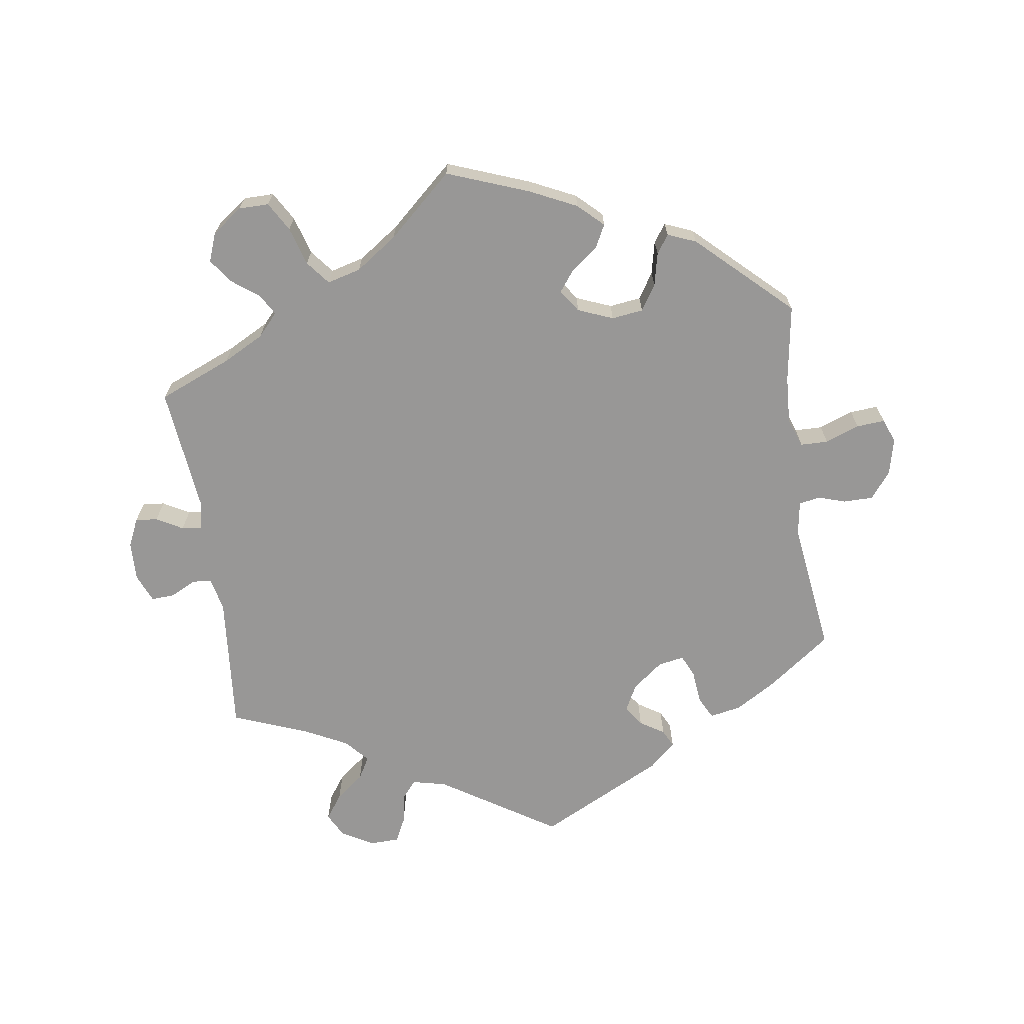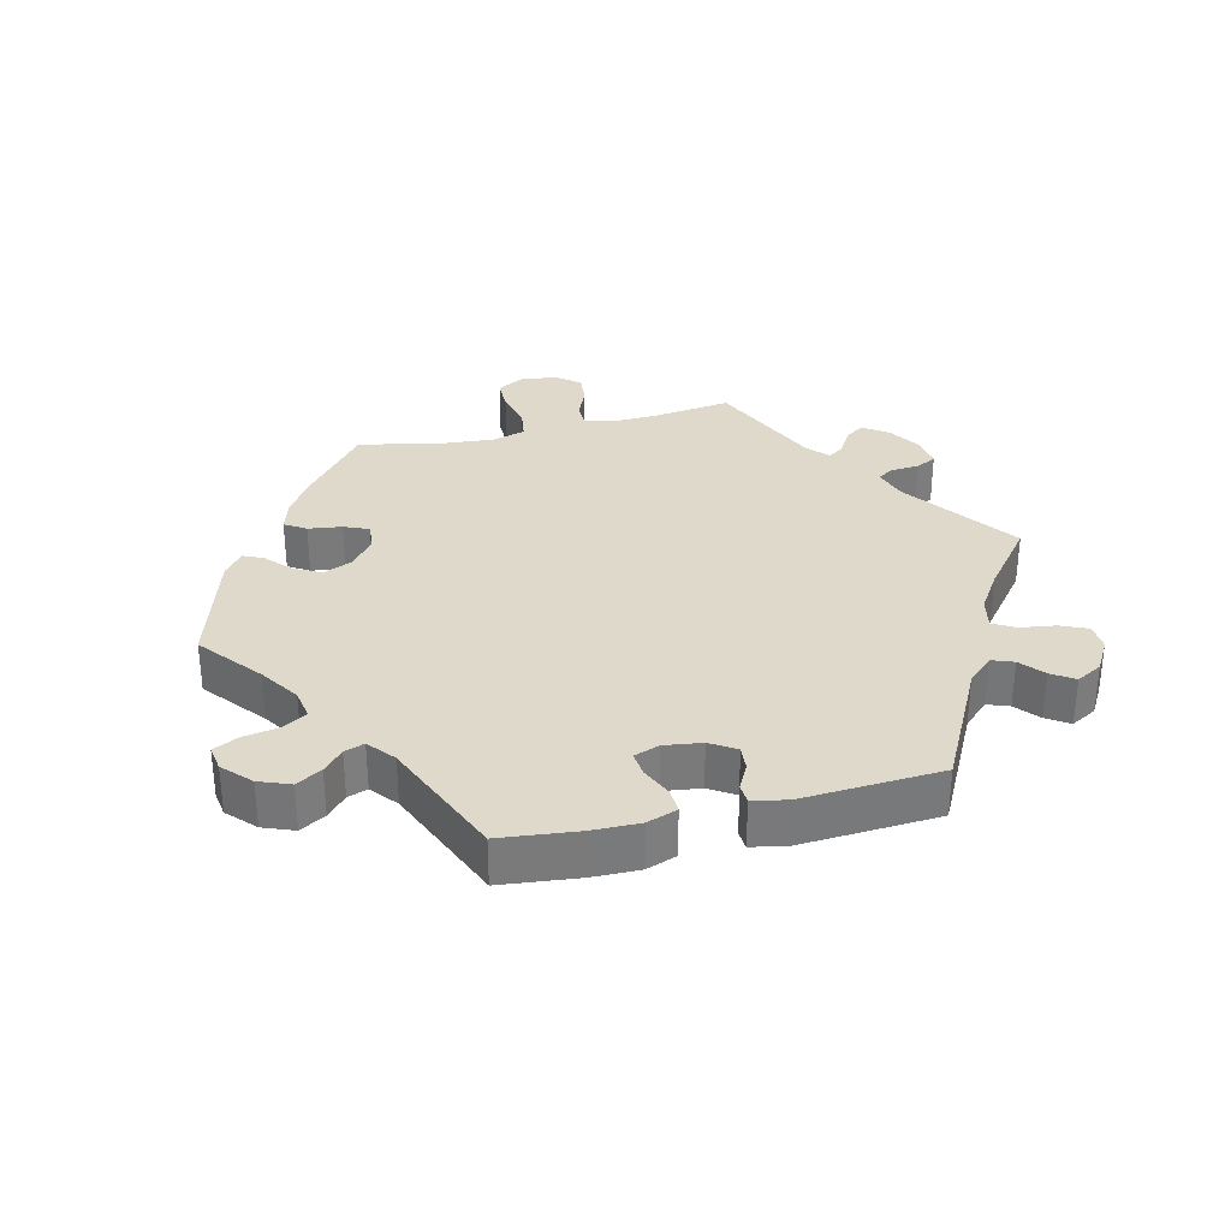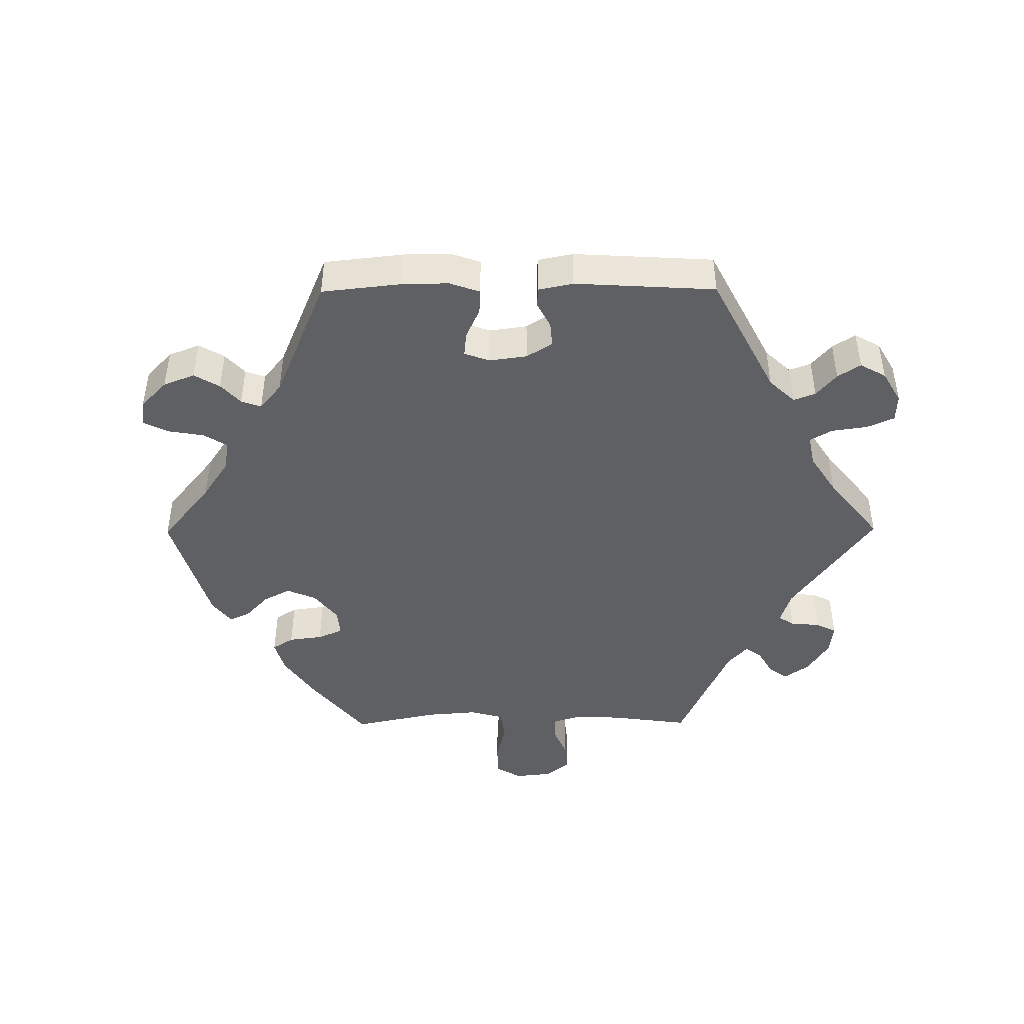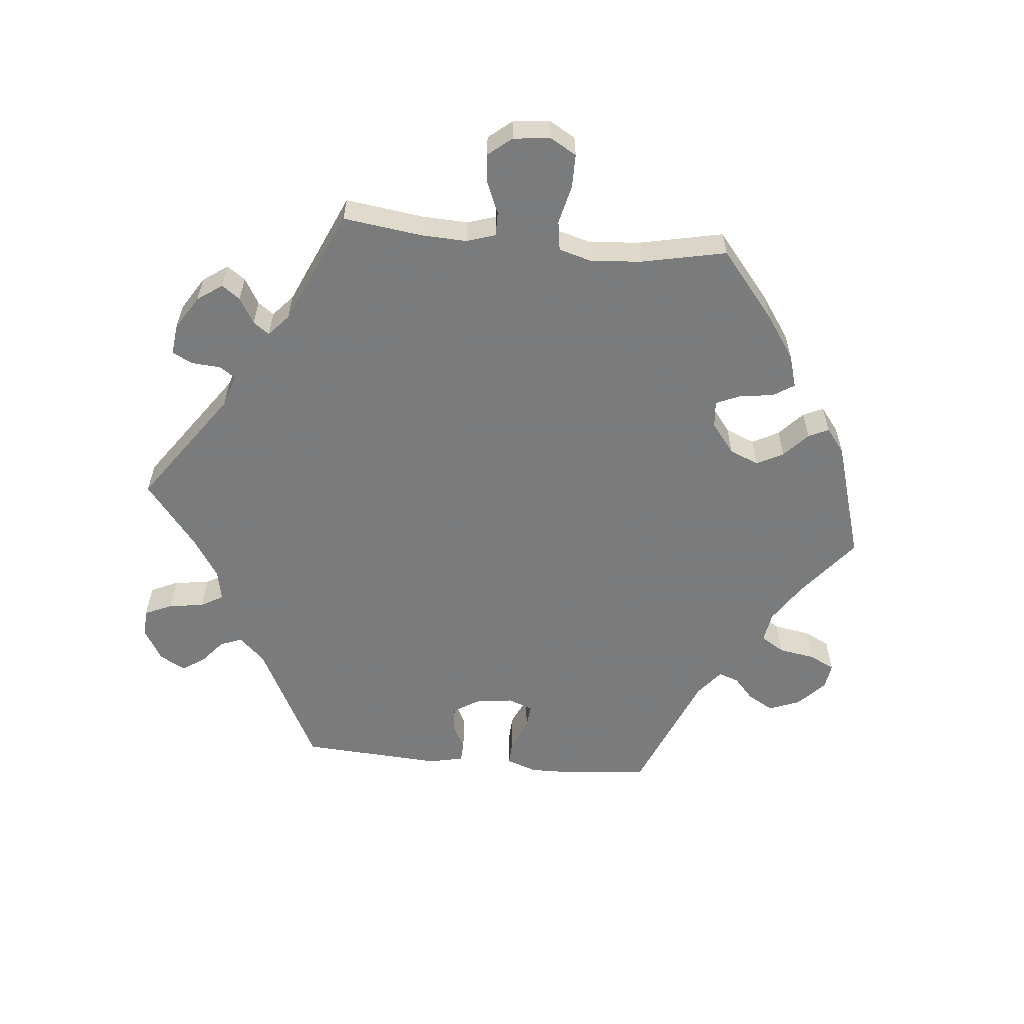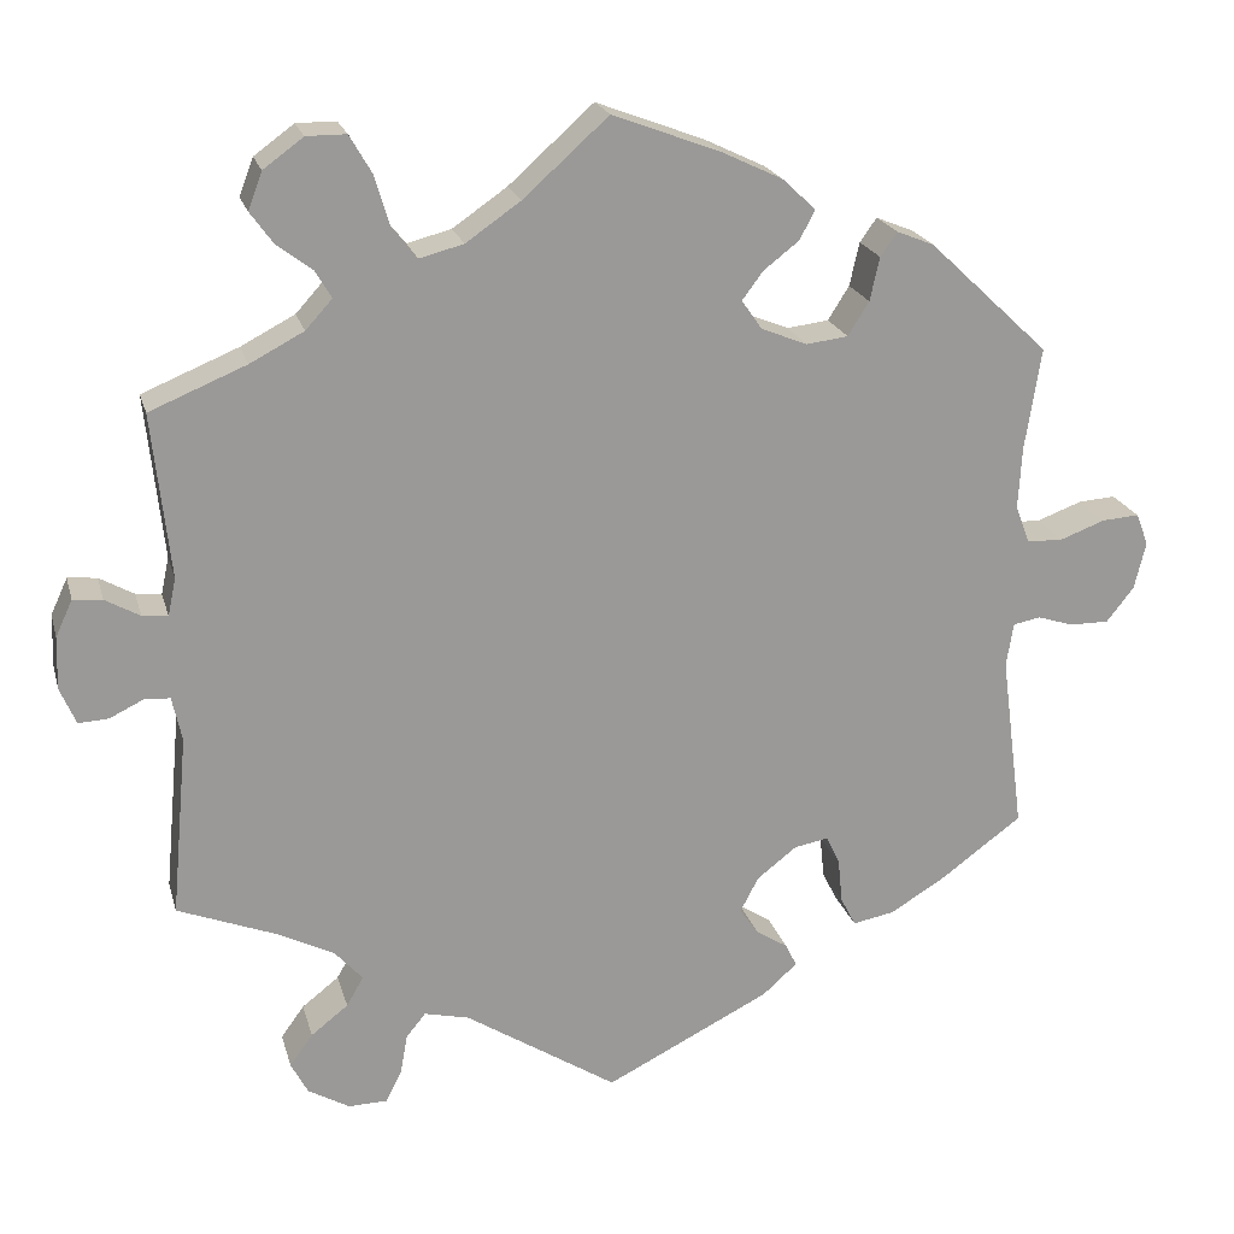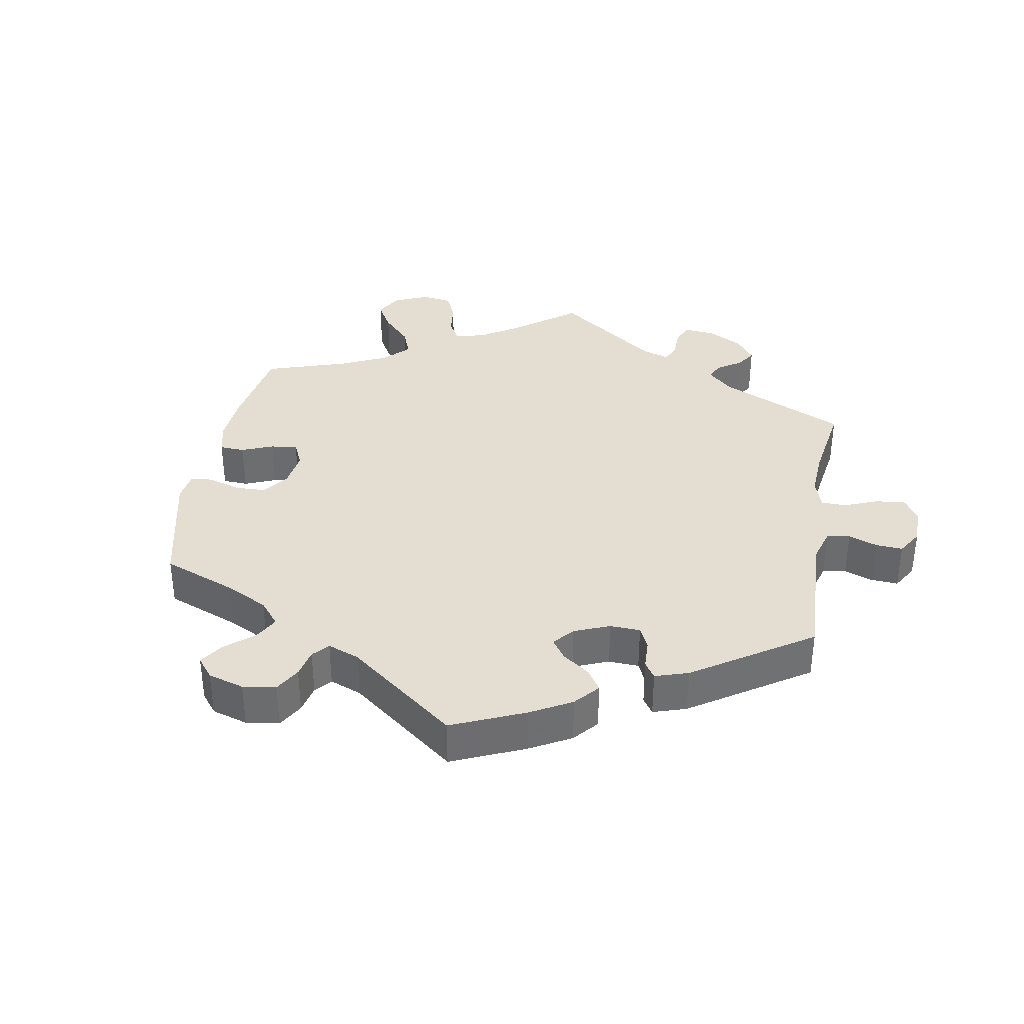
<metadata>
{"format":"obj","ext":"obj","renderer":"f3d","projection":"perspective","resolution":1024,"background":"white","views":[{"elev":-68.3,"azim":8.4,"up":"+Y"},{"elev":32.3,"azim":136.2,"up":"+Y"},{"elev":-44.9,"azim":150.4,"up":"+Y"},{"elev":-58.4,"azim":-35.6,"up":"+Y"},{"elev":20.8,"azim":-14.2,"up":"+Z"},{"elev":36.3,"azim":130.2,"up":"+Y"}]}
</metadata>
<code>
v 0.405 0.07 -0.359
v 0.345 0.07 -0.395
v 0.298 0.07 -0.404
v 0.281 0.07 -0.371
v 0.276 0.07 -0.321
v 0.261 0.07 -0.288
v 0.222 0.07 -0.295
v 0.177 0.07 -0.33
v 0.156 0.07 -0.37
v 0.177 0.07 -0.4
v 0.213 0.07 -0.423
v 0.226 0.07 -0.449
v 0.187 0.07 -0.484
v 0 0.07 -0.578
v -0.172 0.07 -0.468
v -0.223 0.07 -0.456
v -0.245 0.07 -0.483
v -0.253 0.07 -0.528
v -0.271 0.07 -0.564
v -0.315 0.07 -0.565
v -0.362 0.07 -0.538
v -0.381 0.07 -0.502
v -0.355 0.07 -0.466
v -0.313 0.07 -0.433
v -0.294 0.07 -0.4
v -0.325 0.07 -0.365
v -0.388 0.07 -0.333
v -0.501 0.07 -0.289
v -0.482 0.07 -0.084
v -0.493 0.07 -0.034
v -0.521 0.07 -0.032
v -0.56 0.07 -0.051
v -0.594 0.07 -0.053
v -0.612 0.07 -0.011
v -0.61 0.07 0.048
v -0.591 0.07 0.089
v -0.558 0.07 0.086
v -0.519 0.07 0.064
v -0.49 0.07 0.061
v -0.481 0.07 0.103
v -0.501 0.07 0.289
v -0.392 0.07 0.334
v -0.331 0.07 0.366
v -0.301 0.07 0.399
v -0.319 0.07 0.43
v -0.359 0.07 0.46
v -0.385 0.07 0.496
v -0.369 0.07 0.538
v -0.324 0.07 0.571
v -0.279 0.07 0.571
v -0.254 0.07 0.528
v -0.237 0.07 0.471
v -0.209 0.07 0.436
v -0.159 0.07 0.449
v -0.097 0.07 0.492
v -0.001 0.07 0.578
v 0.121 0.07 0.532
v 0.19 0.07 0.499
v 0.227 0.07 0.464
v 0.21 0.07 0.431
v 0.17 0.07 0.4
v 0.146 0.07 0.368
v 0.169 0.07 0.335
v 0.221 0.07 0.314
v 0.268 0.07 0.32
v 0.292 0.07 0.358
v 0.303 0.07 0.407
v 0.322 0.07 0.434
v 0.364 0.07 0.417
v 0.5 0.07 0.289
v 0.482 0.07 0.174
v 0.478 0.07 0.104
v 0.494 0.07 0.061
v 0.535 0.07 0.06
v 0.586 0.07 0.079
v 0.628 0.07 0.082
v 0.642 0.07 0.046
v 0.629 0.07 -0.008
v 0.598 0.07 -0.047
v 0.554 0.07 -0.047
v 0.513 0.07 -0.034
v 0.482 0.07 -0.04
v 0.474 0.07 -0.09
v 0.5 0.07 -0.289
v 0.405 0 -0.359
v 0.345 0 -0.395
v 0.298 0 -0.404
v 0.281 0 -0.371
v 0.276 0 -0.321
v 0.261 0 -0.288
v 0.222 0 -0.295
v 0.177 0 -0.33
v 0.156 0 -0.37
v 0.177 0 -0.4
v 0.213 0 -0.423
v 0.226 0 -0.449
v 0.187 0 -0.484
v 0 0 -0.578
v -0.172 0 -0.468
v -0.223 0 -0.456
v -0.245 0 -0.483
v -0.253 0 -0.528
v -0.271 0 -0.564
v -0.315 0 -0.565
v -0.362 0 -0.538
v -0.381 0 -0.502
v -0.355 0 -0.466
v -0.313 0 -0.433
v -0.294 0 -0.4
v -0.325 0 -0.365
v -0.388 0 -0.333
v -0.501 0 -0.289
v -0.482 0 -0.084
v -0.493 0 -0.034
v -0.521 0 -0.032
v -0.56 0 -0.051
v -0.594 0 -0.053
v -0.612 0 -0.011
v -0.61 0 0.048
v -0.591 0 0.089
v -0.558 0 0.086
v -0.519 0 0.064
v -0.49 0 0.061
v -0.481 0 0.103
v -0.501 0 0.289
v -0.392 0 0.334
v -0.331 0 0.366
v -0.301 0 0.399
v -0.319 0 0.43
v -0.359 0 0.46
v -0.385 0 0.496
v -0.369 0 0.538
v -0.324 0 0.571
v -0.279 0 0.571
v -0.254 0 0.528
v -0.237 0 0.471
v -0.209 0 0.436
v -0.159 0 0.449
v -0.097 0 0.492
v -0.001 0 0.578
v 0.121 0 0.532
v 0.19 0 0.499
v 0.227 0 0.464
v 0.21 0 0.431
v 0.17 0 0.4
v 0.146 0 0.368
v 0.169 0 0.335
v 0.221 0 0.314
v 0.268 0 0.32
v 0.292 0 0.358
v 0.303 0 0.407
v 0.322 0 0.434
v 0.364 0 0.417
v 0.5 0 0.289
v 0.482 0 0.174
v 0.478 0 0.104
v 0.494 0 0.061
v 0.535 0 0.06
v 0.586 0 0.079
v 0.628 0 0.082
v 0.642 0 0.046
v 0.629 0 -0.008
v 0.598 0 -0.047
v 0.554 0 -0.047
v 0.513 0 -0.034
v 0.482 0 -0.04
v 0.474 0 -0.09
v 0.5 0 -0.289
f 83 84 1 2
f 82 83 2 3
f 78 79 80 81
f 78 81 82
f 77 78 82
f 74 75 76 77
f 73 74 77 82
f 72 73 82 3
f 68 69 70 71
f 66 67 68 71
f 65 66 71 72
f 64 65 72 3
f 58 59 60 61
f 58 61 62
f 55 56 57 58
f 54 55 58 62
f 53 54 62 63
f 49 50 51 52
f 49 52 53
f 48 49 53
f 45 46 47 48
f 44 45 48 53
f 43 44 53 63
f 40 41 42
f 39 40 42 43
f 35 36 37 38
f 35 38 39
f 34 35 39
f 31 32 33 34
f 30 31 34 39
f 29 30 39 43
f 27 28 29 43
f 21 22 23 24
f 21 24 25
f 20 21 25
f 17 18 19 20
f 16 17 20 25
f 15 16 25 26
f 13 14 15 26
f 10 11 12 13
f 9 10 13 26
f 64 3 4 5
f 64 5 6
f 63 64 6 7
f 43 63 7 8
f 26 27 43
f 8 9 26 43
f 86 85 168 167
f 87 86 167 166
f 165 164 163 162
f 166 165 162
f 166 162 161
f 161 160 159 158
f 166 161 158 157
f 87 166 157 156
f 155 154 153 152
f 155 152 151 150
f 156 155 150 149
f 87 156 149 148
f 145 144 143 142
f 146 145 142
f 142 141 140 139
f 146 142 139 138
f 147 146 138 137
f 136 135 134 133
f 137 136 133
f 137 133 132
f 132 131 130 129
f 137 132 129 128
f 147 137 128 127
f 126 125 124
f 127 126 124 123
f 122 121 120 119
f 123 122 119
f 123 119 118
f 118 117 116 115
f 123 118 115 114
f 127 123 114 113
f 127 113 112 111
f 108 107 106 105
f 109 108 105
f 109 105 104
f 104 103 102 101
f 109 104 101 100
f 110 109 100 99
f 110 99 98 97
f 97 96 95 94
f 110 97 94 93
f 89 88 87 148
f 90 89 148
f 91 90 148 147
f 92 91 147 127
f 127 111 110
f 127 110 93 92
f 1 85 86 2
f 2 86 87 3
f 3 87 88 4
f 4 88 89 5
f 5 89 90 6
f 6 90 91 7
f 7 91 92 8
f 8 92 93 9
f 9 93 94 10
f 10 94 95 11
f 11 95 96 12
f 12 96 97 13
f 13 97 98 14
f 14 98 99 15
f 15 99 100 16
f 16 100 101 17
f 17 101 102 18
f 18 102 103 19
f 19 103 104 20
f 20 104 105 21
f 21 105 106 22
f 22 106 107 23
f 23 107 108 24
f 24 108 109 25
f 25 109 110 26
f 26 110 111 27
f 27 111 112 28
f 28 112 113 29
f 29 113 114 30
f 30 114 115 31
f 31 115 116 32
f 32 116 117 33
f 33 117 118 34
f 34 118 119 35
f 35 119 120 36
f 36 120 121 37
f 37 121 122 38
f 38 122 123 39
f 39 123 124 40
f 40 124 125 41
f 41 125 126 42
f 42 126 127 43
f 43 127 128 44
f 44 128 129 45
f 45 129 130 46
f 46 130 131 47
f 47 131 132 48
f 48 132 133 49
f 49 133 134 50
f 50 134 135 51
f 51 135 136 52
f 52 136 137 53
f 53 137 138 54
f 54 138 139 55
f 55 139 140 56
f 56 140 141 57
f 57 141 142 58
f 58 142 143 59
f 59 143 144 60
f 60 144 145 61
f 61 145 146 62
f 62 146 147 63
f 63 147 148 64
f 64 148 149 65
f 65 149 150 66
f 66 150 151 67
f 67 151 152 68
f 68 152 153 69
f 69 153 154 70
f 70 154 155 71
f 71 155 156 72
f 72 156 157 73
f 73 157 158 74
f 74 158 159 75
f 75 159 160 76
f 76 160 161 77
f 77 161 162 78
f 78 162 163 79
f 79 163 164 80
f 80 164 165 81
f 81 165 166 82
f 82 166 167 83
f 83 167 168 84
f 84 168 85 1

</code>
